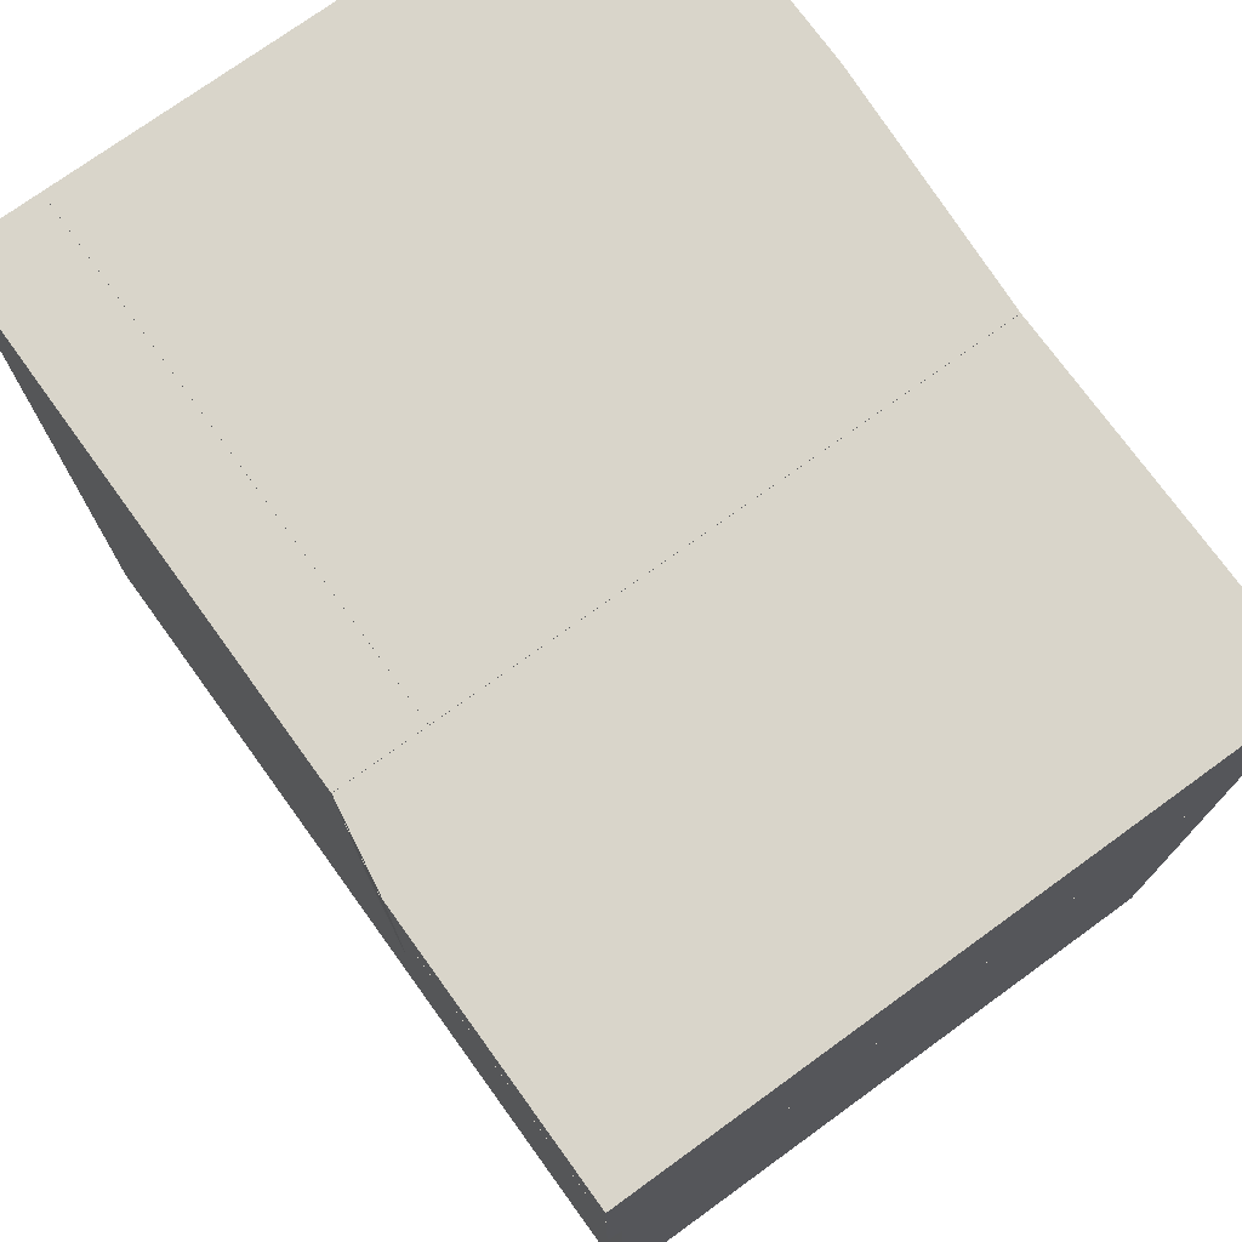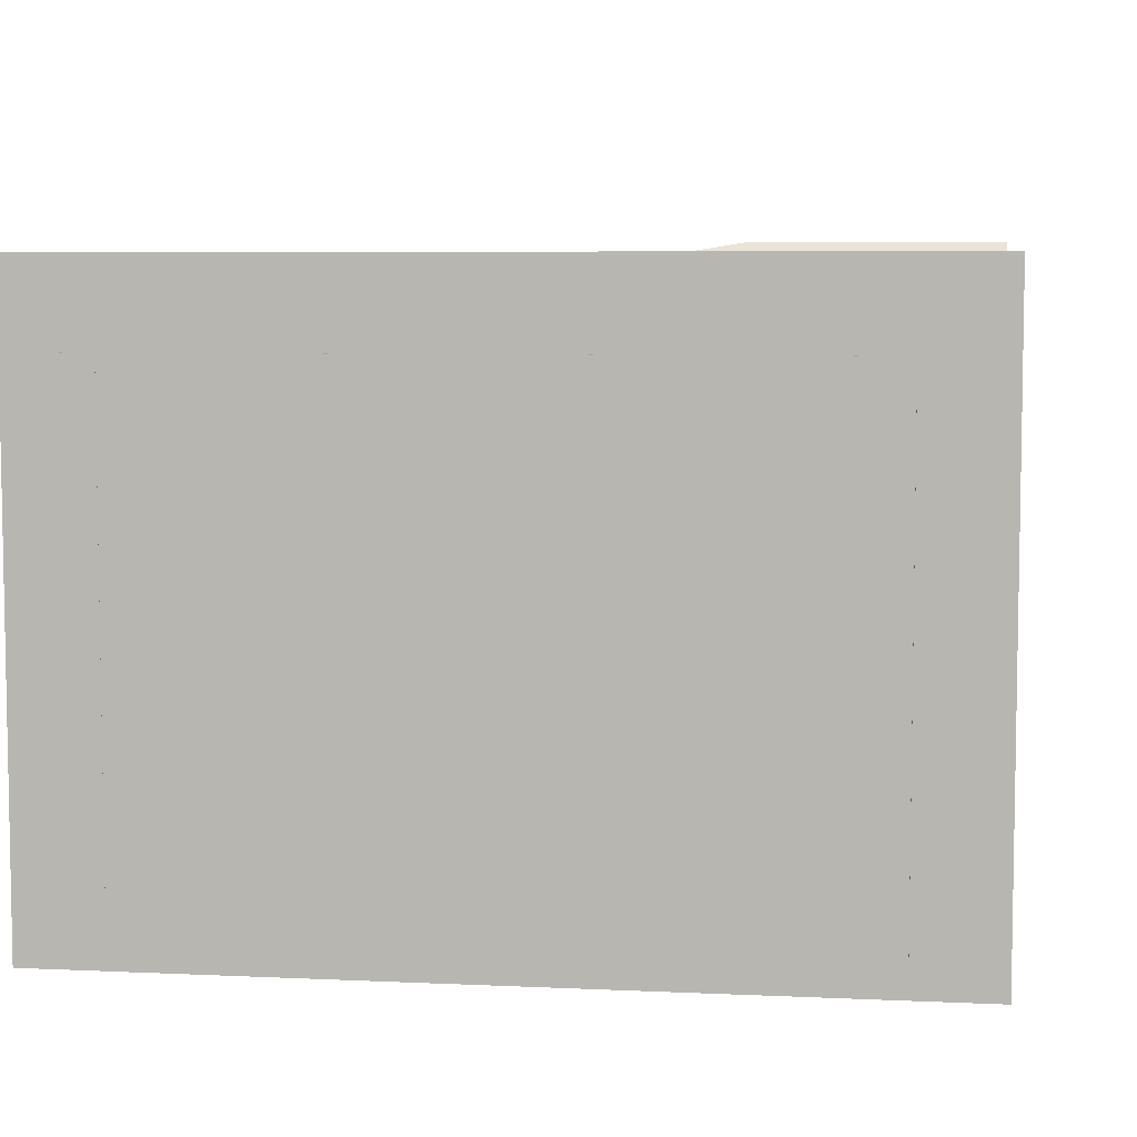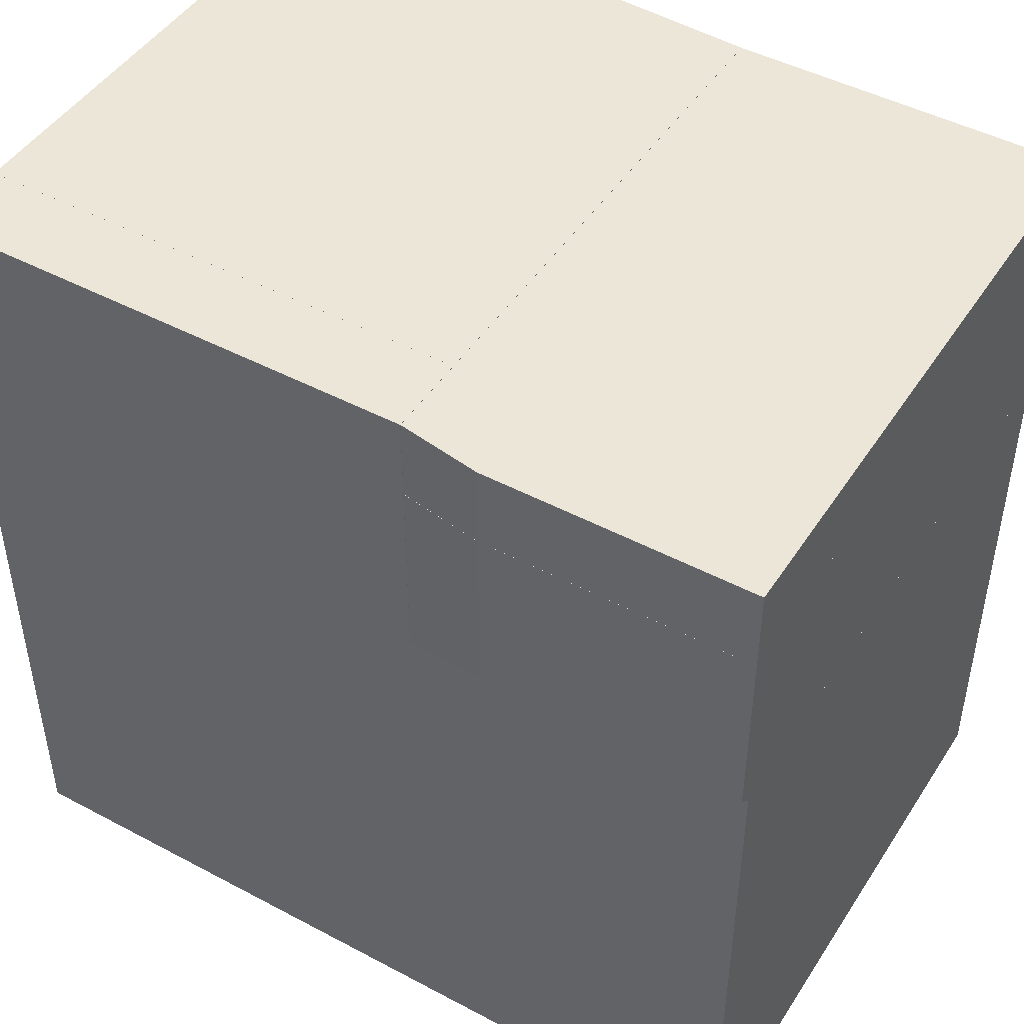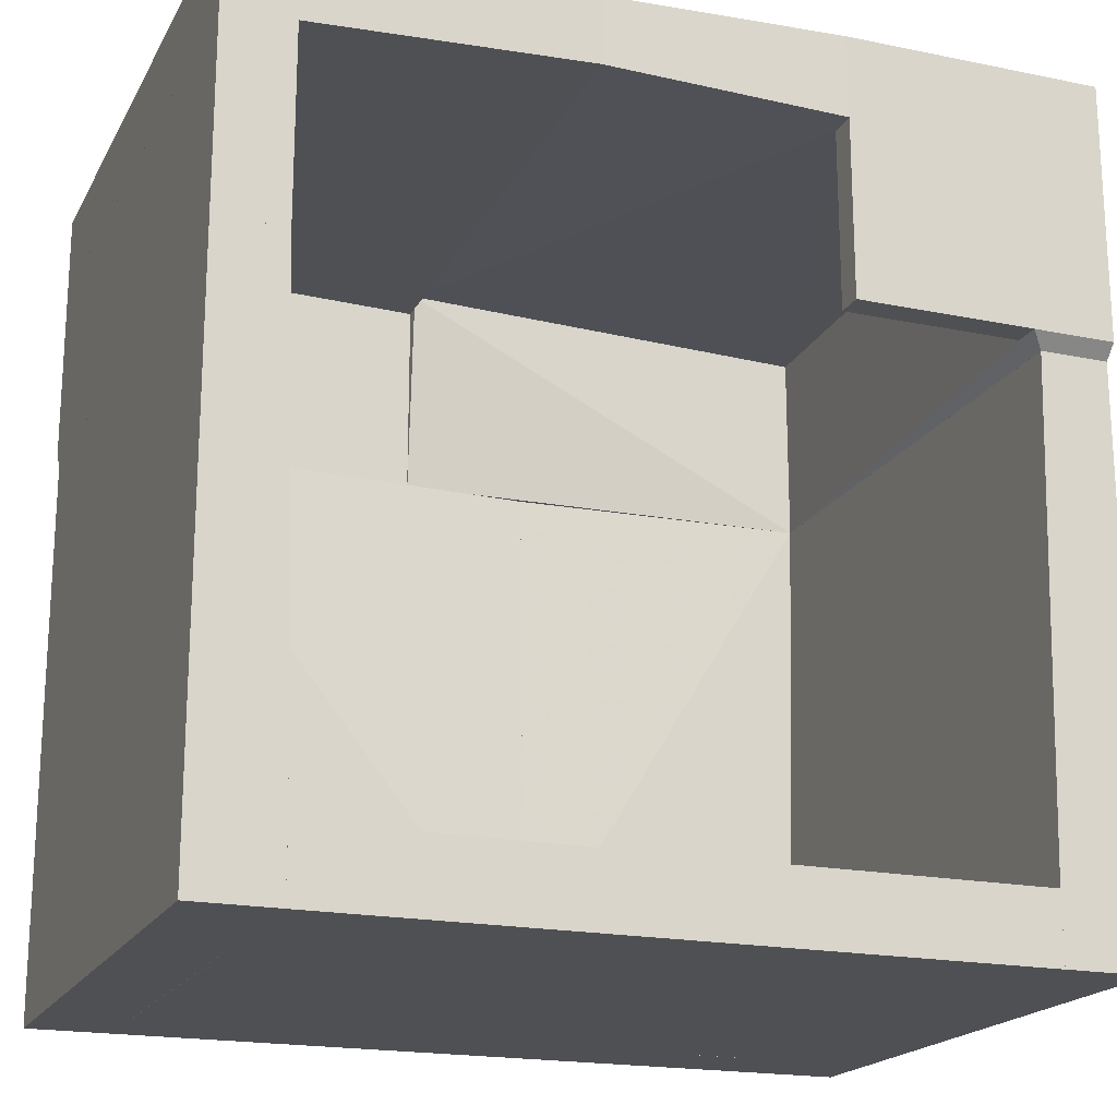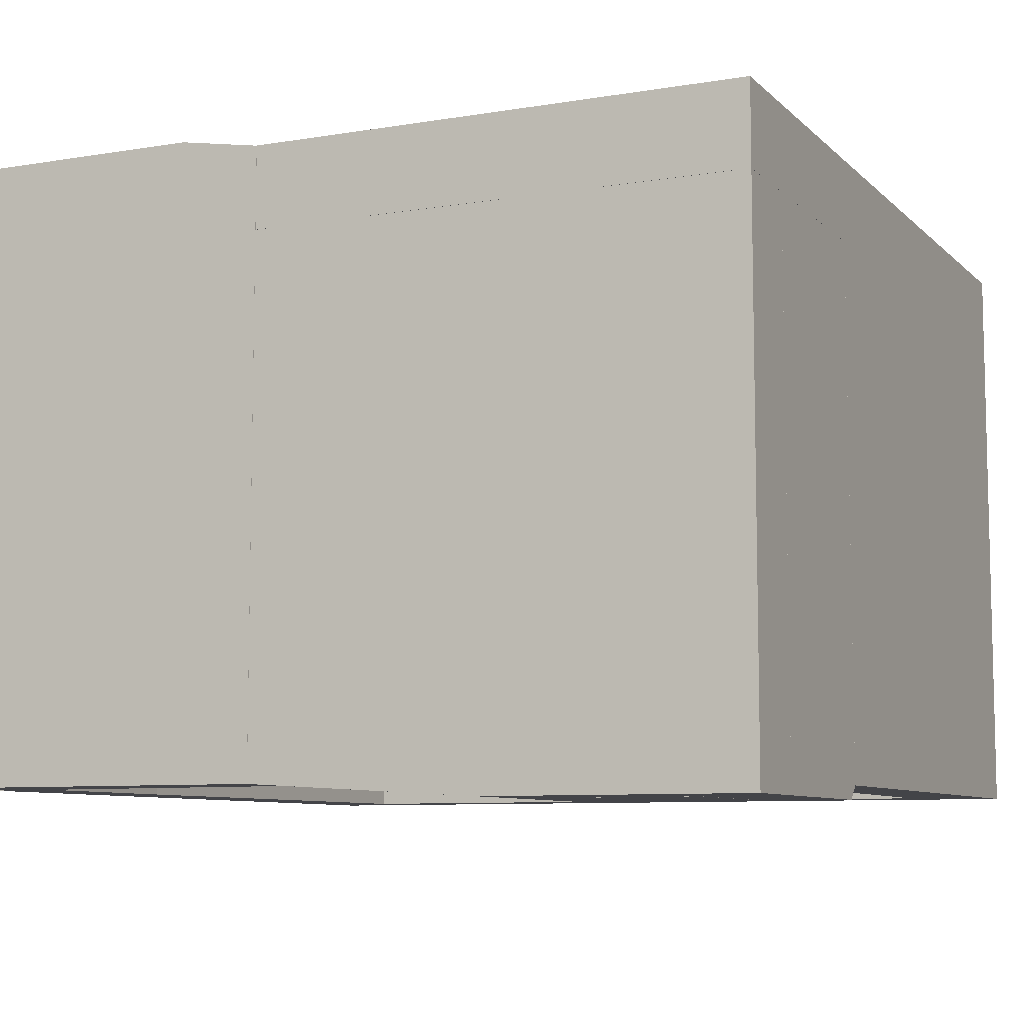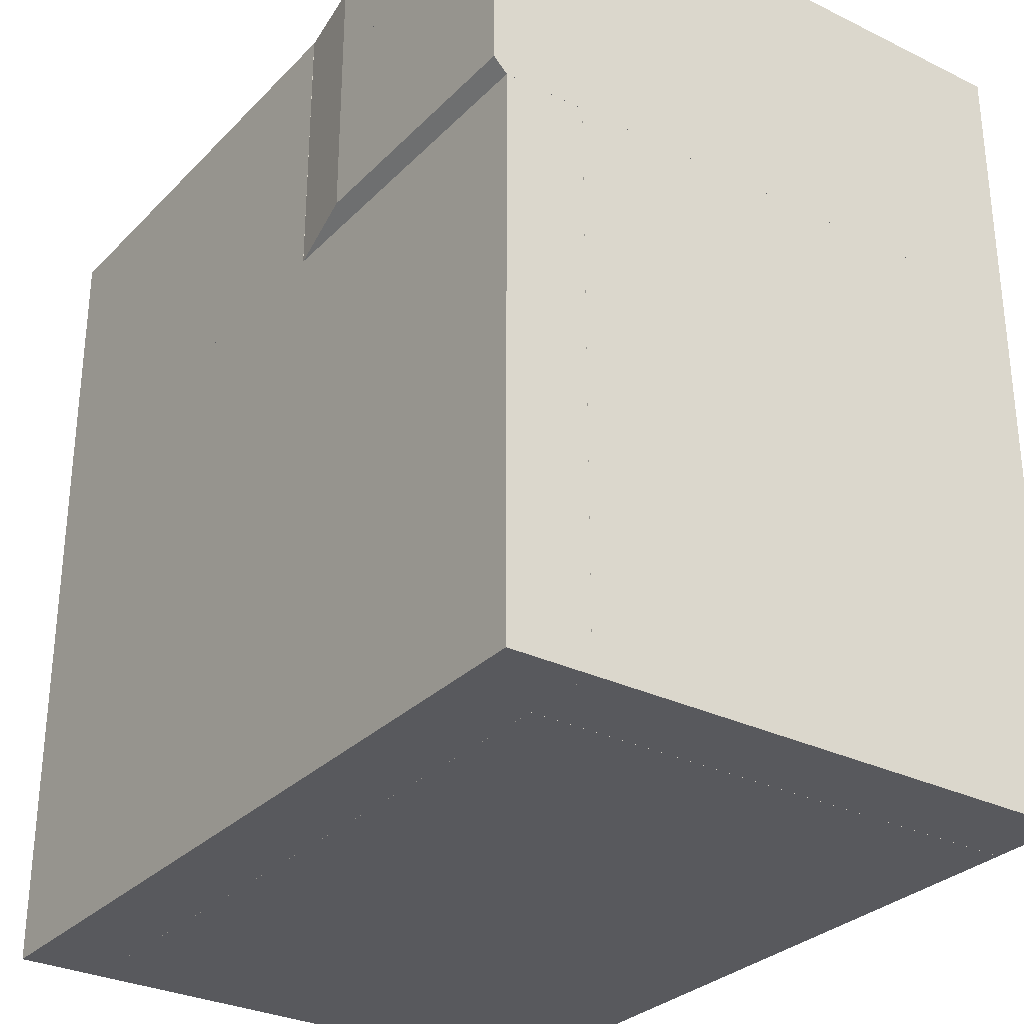
<metadata>
{"format":"obj","ext":"obj","renderer":"f3d","projection":"perspective","resolution":1024,"background":"white","views":[{"elev":74.7,"azim":-125.9,"up":"+Z"},{"elev":6.3,"azim":-172.1,"up":"+Y"},{"elev":46.6,"azim":-148.8,"up":"+Z"},{"elev":-19.2,"azim":-21.1,"up":"+Z"},{"elev":-8.2,"azim":24.6,"up":"+Y"},{"elev":-30.1,"azim":-125.3,"up":"+Z"}]}
</metadata>
<code>
o convex_0
v -6.415 -7.425 0.9937
v -6.283 -7.402 1.153
v -6.283 -7.421 1.153
v -6.415 -7.425 1.153
v -6.415 -7.402 1.153
v -6.283 -7.402 0.9937
v -6.283 -7.425 0.9937
v -6.415 -7.402 0.9937
v -6.396 -7.425 1.153
v -6.283 -7.425 1.013
f 3 9 10
f 3 2 4
f 1 4 5
f 4 2 5
f 5 2 6
f 2 3 6
f 6 3 7
f 4 1 7
f 1 6 7
f 1 5 8
f 5 6 8
f 6 1 8
f 3 4 9
f 4 7 9
f 9 7 10
f 7 3 10
o convex_1
v -6.283 -7.425 0.9937
v -6.177 -7.402 1.153
v -6.177 -7.425 1.153
v -6.177 -7.402 0.9937
v -6.283 -7.402 1.153
v -6.177 -7.425 0.9937
v -6.283 -7.402 0.9937
v -6.283 -7.421 1.153
v -6.197 -7.425 1.153
v -6.283 -7.425 1.013
f 11 19 20
f 12 13 14
f 13 12 15
f 12 14 15
f 13 11 16
f 14 13 16
f 11 14 16
f 14 11 17
f 11 15 17
f 15 14 17
f 15 11 18
f 13 15 18
f 11 13 19
f 13 18 19
f 19 18 20
f 18 11 20
o convex_2
v -6.341 -7.398 1.231
v -6.415 -7.573 1.208
v -6.396 -7.573 1.208
v -6.341 -7.398 1.208
v -6.318 -7.573 1.231
v -6.415 -7.398 1.231
v -6.415 -7.573 1.231
v -6.415 -7.398 1.208
v -6.318 -7.573 1.212
v -6.318 -7.402 1.208
v -6.318 -7.402 1.231
v -6.318 -7.421 1.208
f 23 30 32
f 23 22 24
f 22 23 25
f 21 24 26
f 25 21 26
f 25 26 27
f 22 25 27
f 26 22 27
f 24 22 28
f 22 26 28
f 26 24 28
f 25 23 29
f 25 29 30
f 23 24 30
f 24 21 30
f 30 21 31
f 21 25 31
f 25 30 31
f 29 23 32
f 30 29 32
o convex_3
v -6.177 -7.425 1.231
v -6.318 -7.421 1.153
v -6.318 -7.402 1.153
v -6.318 -7.425 1.231
v -6.318 -7.402 1.231
v -6.177 -7.402 1.153
v -6.177 -7.425 1.153
v -6.177 -7.402 1.231
v -6.318 -7.425 1.212
v -6.197 -7.425 1.153
f 41 34 42
f 35 34 36
f 36 33 37
f 35 36 37
f 35 37 38
f 34 35 38
f 38 33 39
f 33 36 39
f 34 38 39
f 37 33 40
f 38 37 40
f 33 38 40
f 36 34 41
f 39 36 41
f 39 41 42
f 34 39 42
o convex_4
v -6.396 -7.425 1.153
v -6.415 -7.573 0.9937
v -6.415 -7.425 0.9937
v -6.392 -7.573 0.9937
v -6.415 -7.573 1.153
v -6.392 -7.425 0.9937
v -6.396 -7.573 1.153
v -6.415 -7.425 1.153
v -6.392 -7.573 1.013
v -6.392 -7.425 1.013
f 51 48 52
f 44 45 46
f 45 44 47
f 44 46 47
f 45 43 48
f 46 45 48
f 43 47 49
f 47 46 49
f 43 45 50
f 47 43 50
f 45 47 50
f 46 48 51
f 43 49 51
f 49 46 51
f 48 43 52
f 43 51 52
o convex_5
v -6.392 -7.573 0.9937
v -6.201 -7.425 1.013
v -6.201 -7.573 1.013
v -6.201 -7.425 0.9937
v -6.392 -7.425 1.013
v -6.201 -7.573 0.9937
v -6.392 -7.573 1.013
v -6.392 -7.425 0.9937
f 57 56 60
f 54 55 56
f 55 54 57
f 54 56 57
f 55 53 58
f 56 55 58
f 53 56 58
f 53 55 59
f 57 53 59
f 55 57 59
f 56 53 60
f 53 57 60
o convex_6
v -6.201 -7.577 1.157
v -6.177 -7.425 1.208
v -6.177 -7.425 1.153
v -6.177 -7.577 1.157
v -6.201 -7.569 1.208
v -6.197 -7.425 1.153
v -6.177 -7.577 1.208
v -6.197 -7.425 1.208
v -6.177 -7.573 1.153
v -6.197 -7.573 1.153
v -6.201 -7.577 1.208
v -6.201 -7.569 1.157
f 66 61 72
f 63 62 64
f 62 63 66
f 64 62 67
f 61 64 67
f 62 65 67
f 65 62 68
f 62 66 68
f 66 65 68
f 63 64 69
f 64 61 69
f 66 63 69
f 66 69 70
f 61 66 70
f 69 61 70
f 65 61 71
f 61 67 71
f 67 65 71
f 61 65 72
f 65 66 72
o convex_7
v -6.197 -7.425 1.153
v -6.201 -7.573 0.9937
v -6.177 -7.573 0.9937
v -6.177 -7.425 0.9937
v -6.177 -7.573 1.153
v -6.201 -7.425 0.9937
v -6.197 -7.573 1.153
v -6.177 -7.425 1.153
v -6.201 -7.573 1.013
v -6.201 -7.425 1.013
f 81 73 82
f 75 74 76
f 74 75 77
f 75 76 77
f 76 74 78
f 73 76 78
f 77 73 79
f 74 77 79
f 76 73 80
f 73 77 80
f 77 76 80
f 78 74 81
f 74 79 81
f 79 73 81
f 73 78 82
f 78 81 82
o convex_8
v -6.415 -7.573 1.153
v -6.396 -7.425 1.208
v -6.415 -7.425 1.208
v -6.396 -7.573 1.208
v -6.396 -7.425 1.153
v -6.415 -7.425 1.153
v -6.415 -7.573 1.208
v -6.396 -7.573 1.153
f 87 86 90
f 84 85 86
f 85 84 87
f 84 86 87
f 83 85 88
f 87 83 88
f 85 87 88
f 85 83 89
f 86 85 89
f 83 86 89
f 86 83 90
f 83 87 90
o convex_9
v -6.341 -7.398 1.208
v -6.415 -7.425 1.153
v -6.415 -7.402 1.153
v -6.318 -7.402 1.153
v -6.318 -7.421 1.208
v -6.415 -7.425 1.208
v -6.415 -7.398 1.208
v -6.318 -7.421 1.153
v -6.341 -7.398 1.157
v -6.318 -7.402 1.208
v -6.415 -7.398 1.157
v -6.396 -7.425 1.208
v -6.396 -7.425 1.153
f 102 92 103
f 92 93 94
f 93 92 96
f 95 91 96
f 93 96 97
f 96 91 97
f 92 94 98
f 94 95 98
f 94 93 99
f 91 94 99
f 97 91 99
f 94 91 100
f 91 95 100
f 95 94 100
f 93 97 101
f 99 93 101
f 97 99 101
f 96 92 102
f 95 96 102
f 98 95 102
f 98 102 103
f 92 98 103
o convex_10
v -6.177 -7.425 1.231
v -6.318 -7.573 1.212
v -6.251 -7.577 1.208
v -6.177 -7.577 1.231
v -6.177 -7.425 1.208
v -6.318 -7.425 1.231
v -6.318 -7.425 1.212
v -6.318 -7.573 1.231
v -6.177 -7.577 1.208
v -6.197 -7.425 1.208
v -6.251 -7.577 1.231
v -6.251 -7.569 1.208
f 110 113 115
f 104 107 108
f 107 104 109
f 104 108 109
f 109 108 110
f 106 105 110
f 105 109 110
f 105 106 111
f 109 105 111
f 107 109 111
f 107 106 112
f 108 107 112
f 106 108 112
f 108 106 113
f 110 108 113
f 106 107 114
f 111 106 114
f 107 111 114
f 106 110 115
f 113 106 115
o convex_11
v -6.251 -7.577 1.157
v -6.201 -7.569 1.208
v -6.201 -7.577 1.208
v -6.251 -7.569 1.208
v -6.201 -7.569 1.157
v -6.251 -7.577 1.208
v -6.201 -7.577 1.157
v -6.251 -7.569 1.157
f 119 120 123
f 118 117 119
f 117 118 120
f 119 117 120
f 116 118 121
f 118 119 121
f 119 116 121
f 118 116 122
f 116 120 122
f 120 118 122
f 116 119 123
f 120 116 123

</code>
